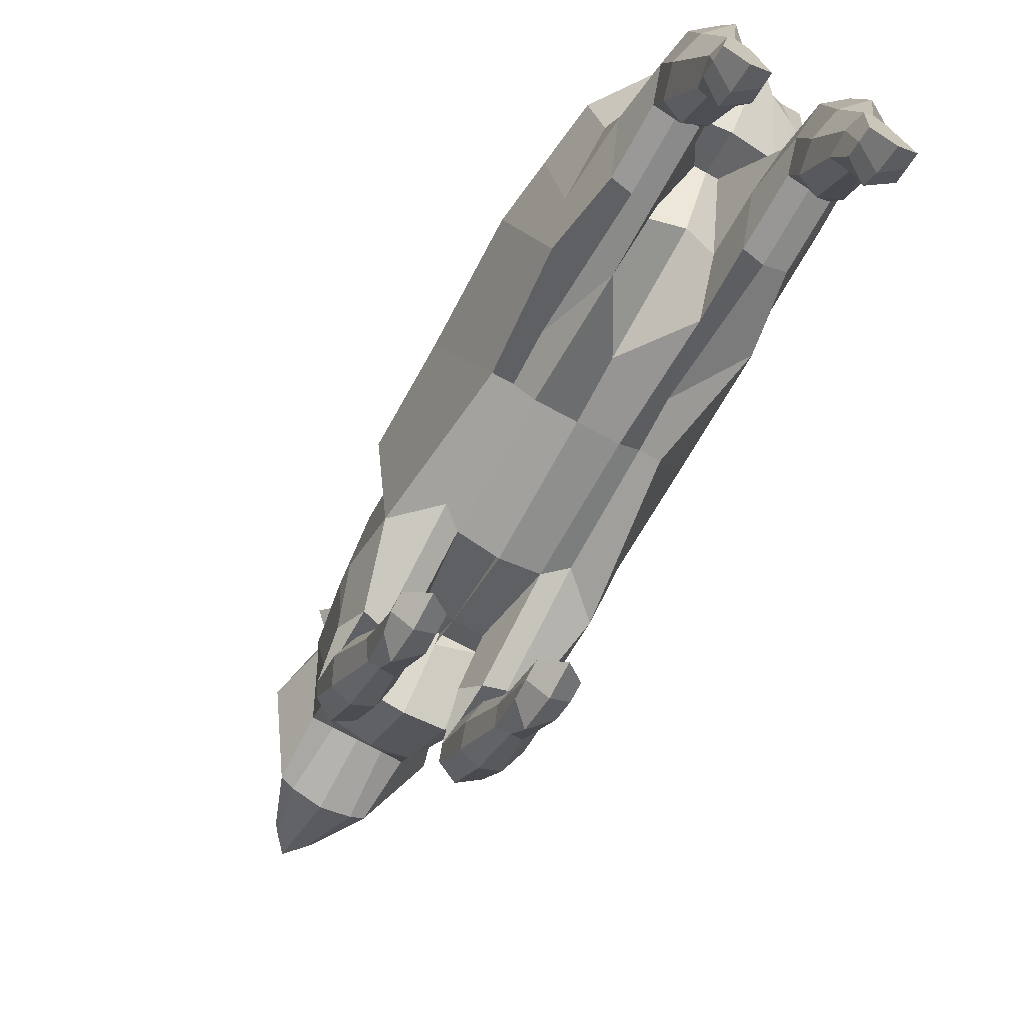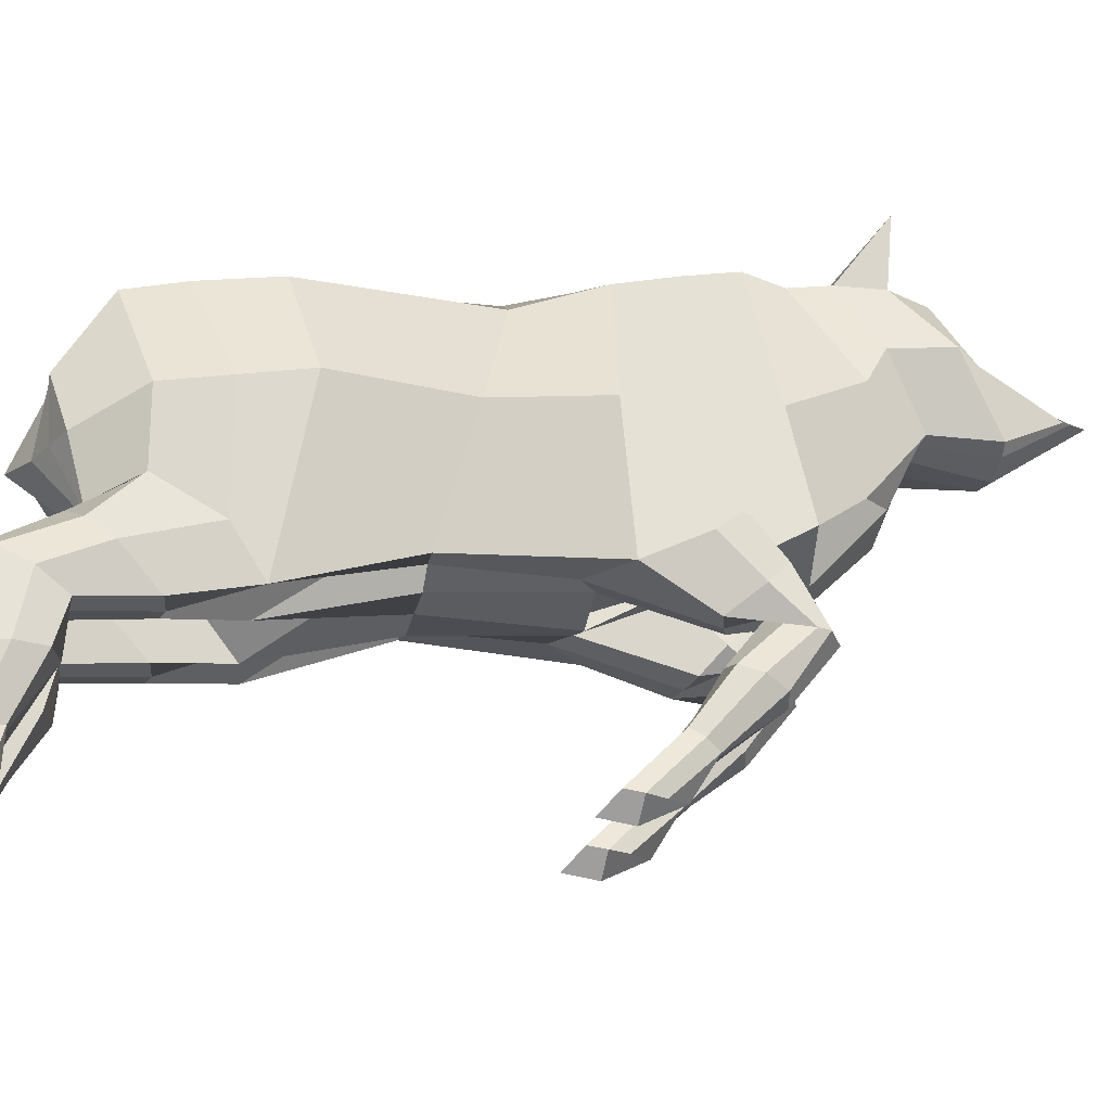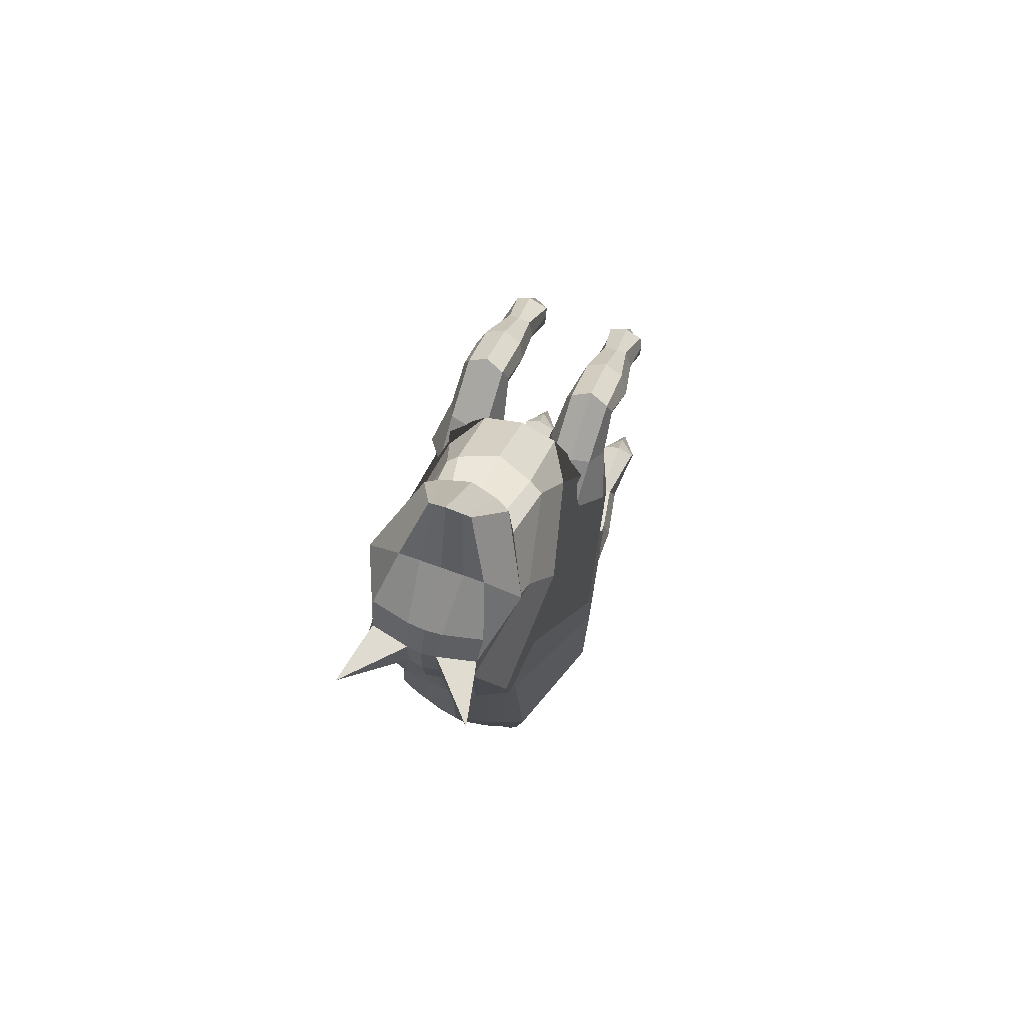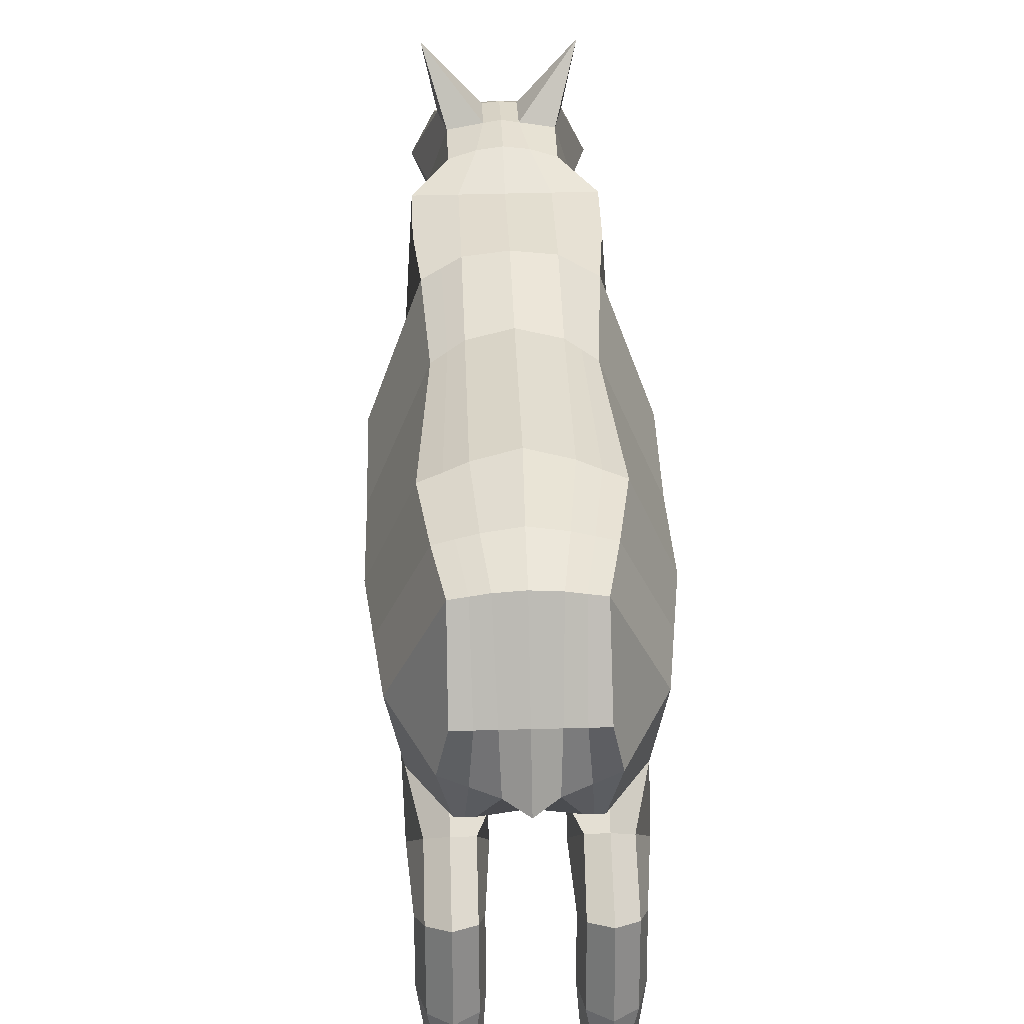
<metadata>
{"format":"obj","ext":"obj","renderer":"f3d","projection":"perspective","resolution":1024,"background":"white","views":[{"elev":-72.0,"azim":151.5,"up":"+Y"},{"elev":-26.8,"azim":-102.3,"up":"+Y"},{"elev":70.4,"azim":-160.2,"up":"+Z"},{"elev":33.4,"azim":178.0,"up":"+Y"}]}
</metadata>
<code>
o Cube
v -0.8359 -0.3595 -0.5919
v -0.713 2.046 0.02855
v -1.034 -0.3423 1.034
v -0.7729 2.381 0.9017
v -0.9646 -0.8308 -1.885
v -0.8322 2.052 -1.841
v -0.9703 0.04342 -2.866
v -0.5976 1.883 -3.195
v -0.598 -0.1013 -3.33
v -0.6092 1.029 -3.679
v -0.8218 2.63 2.04
v -0.6723 0.3281 2.676
v -0.4821 2.741 2.539
v -0.5387 0.7012 3.149
v -0.4791 2.829 2.977
v -0.4701 1.425 3.749
v -0.5572 2.797 3.45
v -0.436 1.463 4.48
v -0.5825 2.645 3.809
v -0.1933 1.868 5.141
v -0.8359 0.3264 1.997
v -0.8359 0.3264 1.997
v -0.4179 2.263 0.02855
v -0.4161 2.211 -1.797
v -0.4032 0.6902 3.377
v -0.2451 1.424 3.748
v -0.4038 2.629 2.037
v -0.4106 2.572 0.9514
v -0.4179 -0.3631 0.8303
v -0.4105 -0.1171 2.654
v -0.1166 0.1542 -2.931
v -0.4179 -0.8961 -1.949
v -0.1391 2.883 3.422
v -0.1442 2.896 2.956
v -0.4179 -0.5105 -0.5919
v -0.2599 1.942 -3.203
v -0.294 1.387 4.501
v -0.2232 2.842 2.498
v -0.2344 1.027 -3.678
v -0.4173 -0.1023 -3.33
v -0.1223 1.898 5.244
v -0.1644 2.731 3.781
v -0.4179 0.3264 1.997
v -0.4179 -0.3631 0.8303
v -0.4179 0.3264 1.997
v -0.8359 -0.7056 2.691
v -0.8359 -0.5686 2.4
v -0.4179 -0.5351 2.355
v -0.4179 -0.6782 2.733
v -0.7399 -1.819 1.764
v -0.763 -1.632 1.491
v -0.4898 -1.63 1.499
v -0.4819 -1.8 1.781
v -0.8043 -2.272 1.305
v -0.8359 -2.227 0.9365
v -0.418 -2.227 0.9365
v -0.418 -2.272 1.305
v -0.8359 -1.023 -3.358
v -0.8359 -0.6434 -3.979
v -0.4179 -0.643 -3.979
v -0.4179 -1.038 -3.384
v -0.7316 -2.079 -3.75
v -0.7087 -1.981 -4.195
v -0.5122 -1.981 -4.195
v -0.4179 -2.18 -3.783
v -0.8359 -2.807 -3.921
v -0.8359 -2.925 -4.196
v -0.4179 -2.925 -4.196
v -0.4179 -2.807 -3.921
v -1.277 0.8431 -0.2817
v -1.277 1.006 0.8415
v -1.275 0.9588 -1.591
v -1.114 0.7645 -2.885
v -0.7167 0.4645 -3.505
v -0.2194 0.4257 -3.756
v -0.9064 1.298 2.35
v -0.7582 1.72 3.14
v -0.6628 2.128 3.364
v -0.8123 2.131 3.967
v -0.4351 2.202 4.286
v -0.2111 2.201 4.285
v -0.8359 0.3216 0.8359
v -0.8254 2.508 1.494
v -1.074 -0.01691 1.677
v -0.8311 -0.04532 2.158
v -0.8359 1.691 0.847
v -1.272 1.09 1.571
v -0.6966 3.49 3.472
v -1.012 -0.3299 -2.22
v -0.7111 1.979 -2.605
v -0.3327 2.088 -2.619
v -0.3331 -0.3409 -2.411
v -0.922 -0.8263 -3.657
v -0.36 -0.8236 -3.665
v -0.7915 -2.178 -4.022
v -0.4179 -2.178 -4.022
v -0.8359 -2.866 -4.058
v -0.4179 -2.866 -4.058
v -1.194 0.8619 -2.238
v -0.4179 -0.9528 -2.664
v -0.8359 -0.9528 -2.664
v -0.4179 -0.1943 -3.459
v -0.8359 -0.3312 -3.315
v -0.9788 -0.5735 -3.062
v -0.3109 -0.5735 -3.062
v -0.4179 -1.472 -4.079
v -0.4179 -1.461 -3.475
v -0.8359 -1.472 -4.079
v -0.8359 -1.461 -3.475
v -0.9221 -1.467 -3.777
v -0.3571 -1.467 -3.777
v -0.3078 0.01083 1.714
v -0.8965 -0.7204 2.555
v -0.3556 -0.7098 2.553
v -0.8359 -1.739 1.615
v -0.4179 -1.729 1.619
v -0.8359 -2.25 1.121
v -0.418 -2.25 1.121
v -0.8359 -0.6744 1.782
v -0.4179 -0.632 1.917
v -0.4179 -0.1197 2.361
v -0.8359 -0.1197 2.361
v -0.9352 -0.3759 2.139
v -0.2905 -0.3759 2.139
v -0.4179 -1.082 1.884
v -0.4179 -1.282 2.3
v -0.8359 -1.082 1.884
v -0.8359 -1.277 2.313
v -0.9358 -1.182 2.092
v -0.3556 -1.182 2.092
v -0.5655 2.154 0.02855
v -0.6269 -0.3631 0.6507
v -0.6269 0.1005 -3.014
v -0.6269 -0.3595 -0.5919
v -0.4218 1.028 -3.679
v -0.6269 0.3264 1.997
v -0.6269 0.3264 1.997
v -0.6238 2.132 -1.827
v -0.5919 2.477 0.9259
v -0.6269 -0.3146 -1.102
v -0.4287 1.913 -3.199
v -0.5076 -0.1018 -3.33
v -0.6269 -0.4405 2.285
v -0.6269 -0.7407 2.825
v -0.6269 -1.63 1.499
v -0.6269 -1.815 1.767
v -0.6269 -2.402 0.7636
v -0.6269 -2.23 1.524
v -0.6269 -0.5724 -4.131
v -0.6269 -1.053 -3.365
v -0.6269 -1.796 -4.195
v -0.6269 -2.101 -3.757
v -0.6269 -3.176 -4.195
v -0.6269 -2.807 -3.782
v -0.468 0.4451 -3.63
v -0.6269 -3.005 -3.931
v -0.5219 2.033 -2.612
v -0.6269 -0.1943 -3.459
v -0.6269 -0.9849 -2.63
v -0.6269 -1.485 -3.388
v -0.6269 -1.42 -4.27
v -0.6269 -2.449 1.105
v -0.6269 -0.04265 2.44
v -0.6269 -0.6811 1.839
v -0.6269 -1.339 2.362
v -0.6269 -1.033 1.838
v 0 -0.5078 -0.5919
v 0 2.371 0.02855
v 0 -0.5139 0.8305
v 0.007705 2.618 0.9538
v 0 -0.453 -1.223
v 0.000526 2.309 -1.766
v 0 0.1542 -2.931
v 0.01364 1.96 -3.205
v 0.000258 -0.01571 -3.357
v 0.008835 1.025 -3.677
v 0.00707 -0.2059 2.647
v 0.01412 2.627 2.035
v 0.01405 0.5207 3.367
v 0.0177 2.88 2.48
v 0.01969 1.423 3.746
v 0.02063 2.928 2.945
v 0.02376 1.305 4.512
v 0.0233 2.903 3.415
v 0.03173 1.956 5.447
v 0.02484 2.744 3.776
v 0.8359 -0.3595 -0.5919
v 0.713 2.046 0.02855
v 1.034 -0.3423 1.034
v 0.7799 2.378 0.897
v 0.9646 -0.8308 -1.885
v 0.8396 2.048 -1.839
v 0.9703 0.04342 -2.866
v 0.6238 1.876 -3.191
v 0.5991 -0.1084 -3.326
v 0.6269 1.021 -3.675
v 0.85 2.624 2.03
v 0.6907 0.323 2.668
v 0.5171 2.737 2.533
v 0.5656 0.697 3.142
v 0.52 2.825 2.972
v 0.5094 1.421 3.743
v 0.6034 2.792 3.443
v 0.4843 1.459 4.475
v 0.6318 2.641 3.802
v 0.2524 1.866 5.138
v 0 0.2403 2.082
v 0.8359 0.3264 1.997
v 0 0.3264 1.997
v 0 -0.3631 0.8303
v 0.8359 0.3264 1.997
v 0.4179 2.263 0.02855
v 0.4198 2.21 -1.797
v 0.4327 0.6871 3.372
v 0.2845 1.422 3.745
v 0.4321 2.625 2.032
v 0.4253 2.569 0.9466
v 0.4179 -0.3631 0.8303
v 0.4254 -0.1203 2.649
v 0.1166 0.1542 -2.931
v 0.4179 -0.8961 -1.949
v 0.1856 2.882 3.42
v 0.1854 2.895 2.954
v 0.4179 -0.5105 -0.5919
v 0.2869 1.938 -3.201
v 0.342 1.385 4.498
v 0.2585 2.84 2.495
v 0.252 1.024 -3.676
v 0.4185 -0.1073 -3.327
v 0.1829 1.897 5.242
v 0.214 2.73 3.779
v 0.4179 0.3264 1.997
v 0.4179 -0.3631 0.8303
v 0.4179 0.3264 1.997
v 0.8359 -0.7056 2.691
v 0.8359 -0.5686 2.4
v 0.4179 -0.5351 2.355
v 0.4179 -0.6782 2.733
v 0.7399 -1.819 1.764
v 0.763 -1.632 1.491
v 0.4898 -1.63 1.499
v 0.4819 -1.8 1.781
v 0.8043 -2.272 1.305
v 0.8359 -2.227 0.9365
v 0.4179 -2.227 0.9365
v 0.4179 -2.272 1.305
v 0.8359 -1.023 -3.358
v 0.8359 -0.6434 -3.979
v 0.4179 -0.643 -3.979
v 0.4179 -1.038 -3.384
v 0.7316 -2.079 -3.75
v 0.7087 -1.981 -4.195
v 0.5122 -1.981 -4.195
v 0.4179 -2.18 -3.783
v 0.8359 -2.807 -3.921
v 0.8359 -2.925 -4.196
v 0.4179 -2.925 -4.196
v 0.4179 -2.807 -3.921
v 0.005498 0.3956 -3.957
v 1.277 0.8431 -0.2817
v 1.277 1.006 0.8415
v 1.28 0.9436 -1.582
v 1.124 0.7512 -2.877
v 0.7261 0.4558 -3.5
v 0.2297 0.423 -3.754
v 0.02579 2.2 4.284
v 0.9283 1.291 2.339
v 0.7925 1.714 3.131
v 0.7029 2.122 3.356
v 0.8595 2.125 3.957
v 0.4867 2.199 4.281
v 0.2627 2.199 4.282
v 0.8359 0.3216 0.8359
v 0.8463 2.502 1.484
v 1.074 -0.01691 1.677
v 0.8406 -0.05161 2.148
v 0.8359 1.691 0.847
v 1.283 1.08 1.556
v 0.7482 3.484 3.464
v 0 -0.4463 -2.512
v 1.012 -0.3299 -2.22
v 0.01331 2.146 -2.626
v 0.7354 1.97 -2.6
v 0.3585 2.084 -2.617
v 0.3331 -0.3409 -2.411
v 0.922 -0.8263 -3.657
v 0.36 -0.8236 -3.665
v 0.7915 -2.178 -4.022
v 0.4179 -2.178 -4.022
v 0.8359 -2.866 -4.058
v 0.4179 -2.866 -4.058
v 1.202 0.8475 -2.23
v 0.4179 -0.9528 -2.664
v 0.8359 -0.9528 -2.664
v 0.4179 -0.1943 -3.459
v 0.8359 -0.3312 -3.315
v 0.9788 -0.5735 -3.062
v 0.3109 -0.5735 -3.062
v 0.4179 -1.472 -4.079
v 0.4179 -1.461 -3.475
v 0.8359 -1.472 -4.079
v 0.8359 -1.461 -3.475
v 0.9221 -1.467 -3.777
v 0.3571 -1.467 -3.777
v 0 0.01262 1.716
v 0 0.01262 1.716
v 0.3078 0.01083 1.714
v 0.8965 -0.7204 2.555
v 0.3556 -0.7098 2.553
v 0.8359 -1.739 1.615
v 0.4179 -1.729 1.619
v 0.8359 -2.25 1.121
v 0.4179 -2.25 1.121
v 0.8359 -0.6744 1.782
v 0.4179 -0.632 1.917
v 0.4179 -0.1197 2.361
v 0.8359 -0.1197 2.361
v 0.9352 -0.3759 2.139
v 0.2905 -0.3759 2.139
v 0.4179 -1.082 1.884
v 0.4179 -1.282 2.3
v 0.8359 -1.082 1.884
v 0.8359 -1.277 2.313
v 0.9358 -1.182 2.092
v 0.3556 -1.182 2.092
v 0.5655 2.154 0.02855
v 0.6269 -0.3631 0.6507
v 0.6269 0.1005 -3.014
v 0.6269 -0.3595 -0.5919
v 0.4395 1.023 -3.676
v 0.6269 0.3264 1.997
v 0.6269 0.3264 1.997
v 0.6301 2.13 -1.826
v 0.6025 2.474 0.9207
v 0.6269 -0.3146 -1.102
v 0.4553 1.907 -3.196
v 0.5088 -0.1079 -3.326
v 0.6269 -0.4405 2.285
v 0.6269 -0.7407 2.825
v 0.6269 -1.63 1.499
v 0.6269 -1.815 1.767
v 0.6269 -2.402 0.7636
v 0.6269 -2.23 1.524
v 0.6269 -0.5724 -4.131
v 0.6269 -1.053 -3.365
v 0.6269 -1.796 -4.195
v 0.6269 -2.101 -3.757
v 0.6269 -3.176 -4.195
v 0.6269 -2.807 -3.782
v 0.4779 0.4394 -3.627
v 0.6269 -3.005 -3.931
v 0.547 2.027 -2.608
v 0.6269 -0.1943 -3.459
v 0.6269 -0.9849 -2.63
v 0.6269 -1.485 -3.388
v 0.6269 -1.42 -4.27
v 0.6269 -2.449 1.105
v 0.6269 -0.04265 2.44
v 0.6269 -0.6811 1.839
v 0.6269 -1.339 2.362
v 0.6269 -1.033 1.838
f 71 70 1 3 82
f 70 72 5 1
f 99 73 7 89
f 73 74 9 7
f 3 84 21 85 12 76 11 83 4 86 71 82
f 76 77 13 11
f 77 78 15 13
f 78 79 17 15
f 79 80 19 17
f 138 6 2 131
f 26 16 14 25
f 28 139 4 83 11 27
f 159 150 61 100
f 33 88 17
f 132 3 1 134
f 157 90 6 138
f 37 18 16 26
f 27 11 13 38
f 155 74 10 135
f 81 80 20 41
f 131 2 4 139
f 25 14 12 30
f 133 7 9 142
f 33 17 19 42
f 135 10 8 141
f 41 20 18 37
f 134 1 5 140
f 38 13 15 34
f 30 12 85 21 136 43
f 164 143 47 119
f 43 45 209 207
f 136 137 45 43
f 169 210 44 29
f 306 112 44 210
f 177 30 43 207
f 180 38 34 182
f 167 35 32 171
f 185 41 37 183
f 176 39 36 174
f 184 33 42 186
f 173 31 40 175
f 179 25 30 177
f 168 23 28 170
f 266 81 41 185
f 259 75 39 176
f 178 27 38 180
f 183 37 26 181
f 282 91 24 172
f 169 29 35 167
f 182 34 33 184
f 280 92 31 173
f 170 28 27 178
f 181 26 25 179
f 172 24 23 168
f 130 116 52 125
f 124 114 48 120
f 163 144 49 121
f 123 113 46 122
f 145 147 55 51
f 166 145 51 127
f 165 146 53 126
f 129 115 50 128
f 162 117 55 147
f 146 148 57 53
f 115 117 54 50
f 116 118 56 52
f 111 96 64 106
f 105 94 60 102
f 158 149 59 103
f 104 93 58 101
f 152 154 69 65
f 161 151 63 108
f 160 152 65 107
f 110 95 62 109
f 156 97 67 153
f 95 97 66 62
f 96 98 68 64
f 151 153 67 63
f 175 40 75 259
f 142 9 74 155
f 8 10 74 73
f 90 8 73 99
f 2 6 72 70
f 4 2 70 71 86
f 186 42 81 266
f 42 19 80 81
f 18 20 80 79
f 16 18 79 78
f 14 16 78 77
f 12 14 77 76
f 6 90 99 72
f 17 88 15
f 34 88 33
f 15 88 34
f 65 69 98 96
f 63 67 97 95
f 154 66 97 156
f 108 63 95 110
f 103 59 93 104
f 100 61 94 105
f 107 65 96 111
f 171 32 92 280
f 174 36 91 282
f 141 8 90 157
f 72 99 89 5
f 32 100 105 92
f 7 103 104 89
f 89 104 101 5
f 133 158 103 7
f 92 105 102 31
f 140 159 100 32
f 61 107 111 94
f 59 108 110 93
f 93 110 109 58
f 150 160 107 61
f 149 161 108 59
f 94 111 106 60
f 53 57 118 116
f 51 55 117 115
f 148 54 117 162
f 127 51 115 129
f 119 47 113 123
f 121 49 114 124
f 126 53 116 130
f 209 45 112 306
f 45 121 124 112
f 3 119 123 84
f 84 123 122 22
f 137 163 121 45
f 112 124 120 44
f 132 164 119 3
f 49 126 130 114
f 47 127 129 113
f 113 129 128 46
f 144 165 126 49
f 143 166 127 47
f 114 130 125 48
f 48 125 166 143
f 46 128 165 144
f 44 120 164 132
f 22 122 163 137
f 57 148 162 118
f 60 106 161 149
f 58 109 160 150
f 5 101 159 140
f 31 102 158 133
f 36 141 157 91
f 69 154 156 98
f 40 142 155 75
f 64 68 153 151
f 98 156 153 68
f 109 62 152 160
f 106 64 151 161
f 62 66 154 152
f 102 60 149 158
f 50 54 148 146
f 118 162 147 56
f 128 50 146 165
f 125 52 145 166
f 52 56 147 145
f 122 46 144 163
f 21 22 137 136
f 29 44 132
f 120 48 143 164
f 35 134 140 32
f 39 135 141 36
f 31 133 142 40
f 23 131 139 28
f 75 155 135 39
f 91 157 138 24
f 29 132 134 35
f 101 58 150 159
f 24 138 131 23
f 84 22 21
f 261 273 189 187 260
f 260 187 191 262
f 292 281 193 263
f 263 193 195 264
f 189 273 261 277 190 274 197 267 198 276 208 275
f 267 197 199 268
f 268 199 201 269
f 269 201 203 270
f 270 203 205 271
f 333 326 188 192
f 215 214 200 202
f 217 216 197 274 190 334
f 354 293 250 345
f 222 203 279
f 327 329 187 189
f 352 333 192 283
f 226 215 202 204
f 216 227 199 197
f 350 330 196 264
f 272 230 206 271
f 326 334 190 188
f 214 219 198 200
f 328 337 195 193
f 222 231 205 203
f 330 336 194 196
f 230 226 204 206
f 329 335 191 187
f 227 223 201 199
f 219 232 331 208 276 198
f 359 314 236 338
f 305 169 210 306
f 232 207 209 234
f 331 232 234 332
f 169 218 233 210
f 306 210 233 307
f 177 207 232 219
f 180 182 223 227
f 167 171 221 224
f 185 183 226 230
f 176 174 225 228
f 184 186 231 222
f 173 175 229 220
f 179 177 219 214
f 168 170 217 212
f 266 185 230 272
f 259 176 228 265
f 178 180 227 216
f 183 181 215 226
f 282 172 213 284
f 169 167 224 218
f 182 184 222 223
f 280 173 220 285
f 170 178 216 217
f 181 179 214 215
f 172 168 212 213
f 325 320 241 311
f 319 315 237 309
f 358 316 238 339
f 318 317 235 308
f 340 240 244 342
f 361 322 240 340
f 360 321 242 341
f 324 323 239 310
f 357 342 244 312
f 341 242 246 343
f 310 239 243 312
f 311 241 245 313
f 304 299 253 289
f 298 295 249 287
f 353 296 248 344
f 297 294 247 286
f 347 254 258 349
f 356 301 252 346
f 355 300 254 347
f 303 302 251 288
f 351 348 256 290
f 288 251 255 290
f 289 253 257 291
f 346 252 256 348
f 175 259 265 229
f 337 350 264 195
f 194 263 264 196
f 283 292 263 194
f 188 260 262 192
f 190 277 261 260 188
f 186 266 272 231
f 231 272 271 205
f 204 270 271 206
f 202 269 270 204
f 200 268 269 202
f 198 267 268 200
f 192 262 292 283
f 203 201 279
f 223 222 279
f 201 223 279
f 254 289 291 258
f 252 288 290 256
f 349 351 290 255
f 301 303 288 252
f 296 297 286 248
f 293 298 287 250
f 300 304 289 254
f 171 280 285 221
f 174 282 284 225
f 336 352 283 194
f 262 191 281 292
f 221 285 298 293
f 193 281 297 296
f 281 191 294 297
f 328 193 296 353
f 285 220 295 298
f 335 221 293 354
f 250 287 304 300
f 248 286 303 301
f 286 247 302 303
f 345 250 300 355
f 344 248 301 356
f 287 249 299 304
f 242 311 313 246
f 240 310 312 244
f 343 357 312 243
f 322 324 310 240
f 314 318 308 236
f 316 319 309 238
f 321 325 311 242
f 209 306 307 234
f 207 305 306 209
f 234 307 319 316
f 189 275 318 314
f 275 211 317 318
f 332 234 316 358
f 307 233 315 319
f 327 189 314 359
f 238 309 325 321
f 236 308 324 322
f 308 235 323 324
f 339 238 321 360
f 338 236 322 361
f 309 237 320 325
f 237 338 361 320
f 235 339 360 323
f 233 327 359 315
f 211 332 358 317
f 246 313 357 343
f 249 344 356 299
f 247 345 355 302
f 191 335 354 294
f 220 328 353 295
f 225 284 352 336
f 258 291 351 349
f 229 265 350 337
f 253 346 348 257
f 291 257 348 351
f 302 355 347 251
f 299 356 346 253
f 251 347 349 255
f 295 353 344 249
f 239 341 343 243
f 313 245 342 357
f 323 360 341 239
f 320 361 340 241
f 241 340 342 245
f 317 358 339 235
f 208 331 332 211
f 218 327 233
f 315 359 338 237
f 224 221 335 329
f 228 225 336 330
f 220 229 337 328
f 212 217 334 326
f 265 228 330 350
f 284 213 333 352
f 218 224 329 327
f 294 354 345 247
f 213 212 326 333
f 275 208 211
l 76 87
l 87 83
l 21 87
l 71 87
l 267 278
l 278 274
l 208 278
l 261 278

</code>
